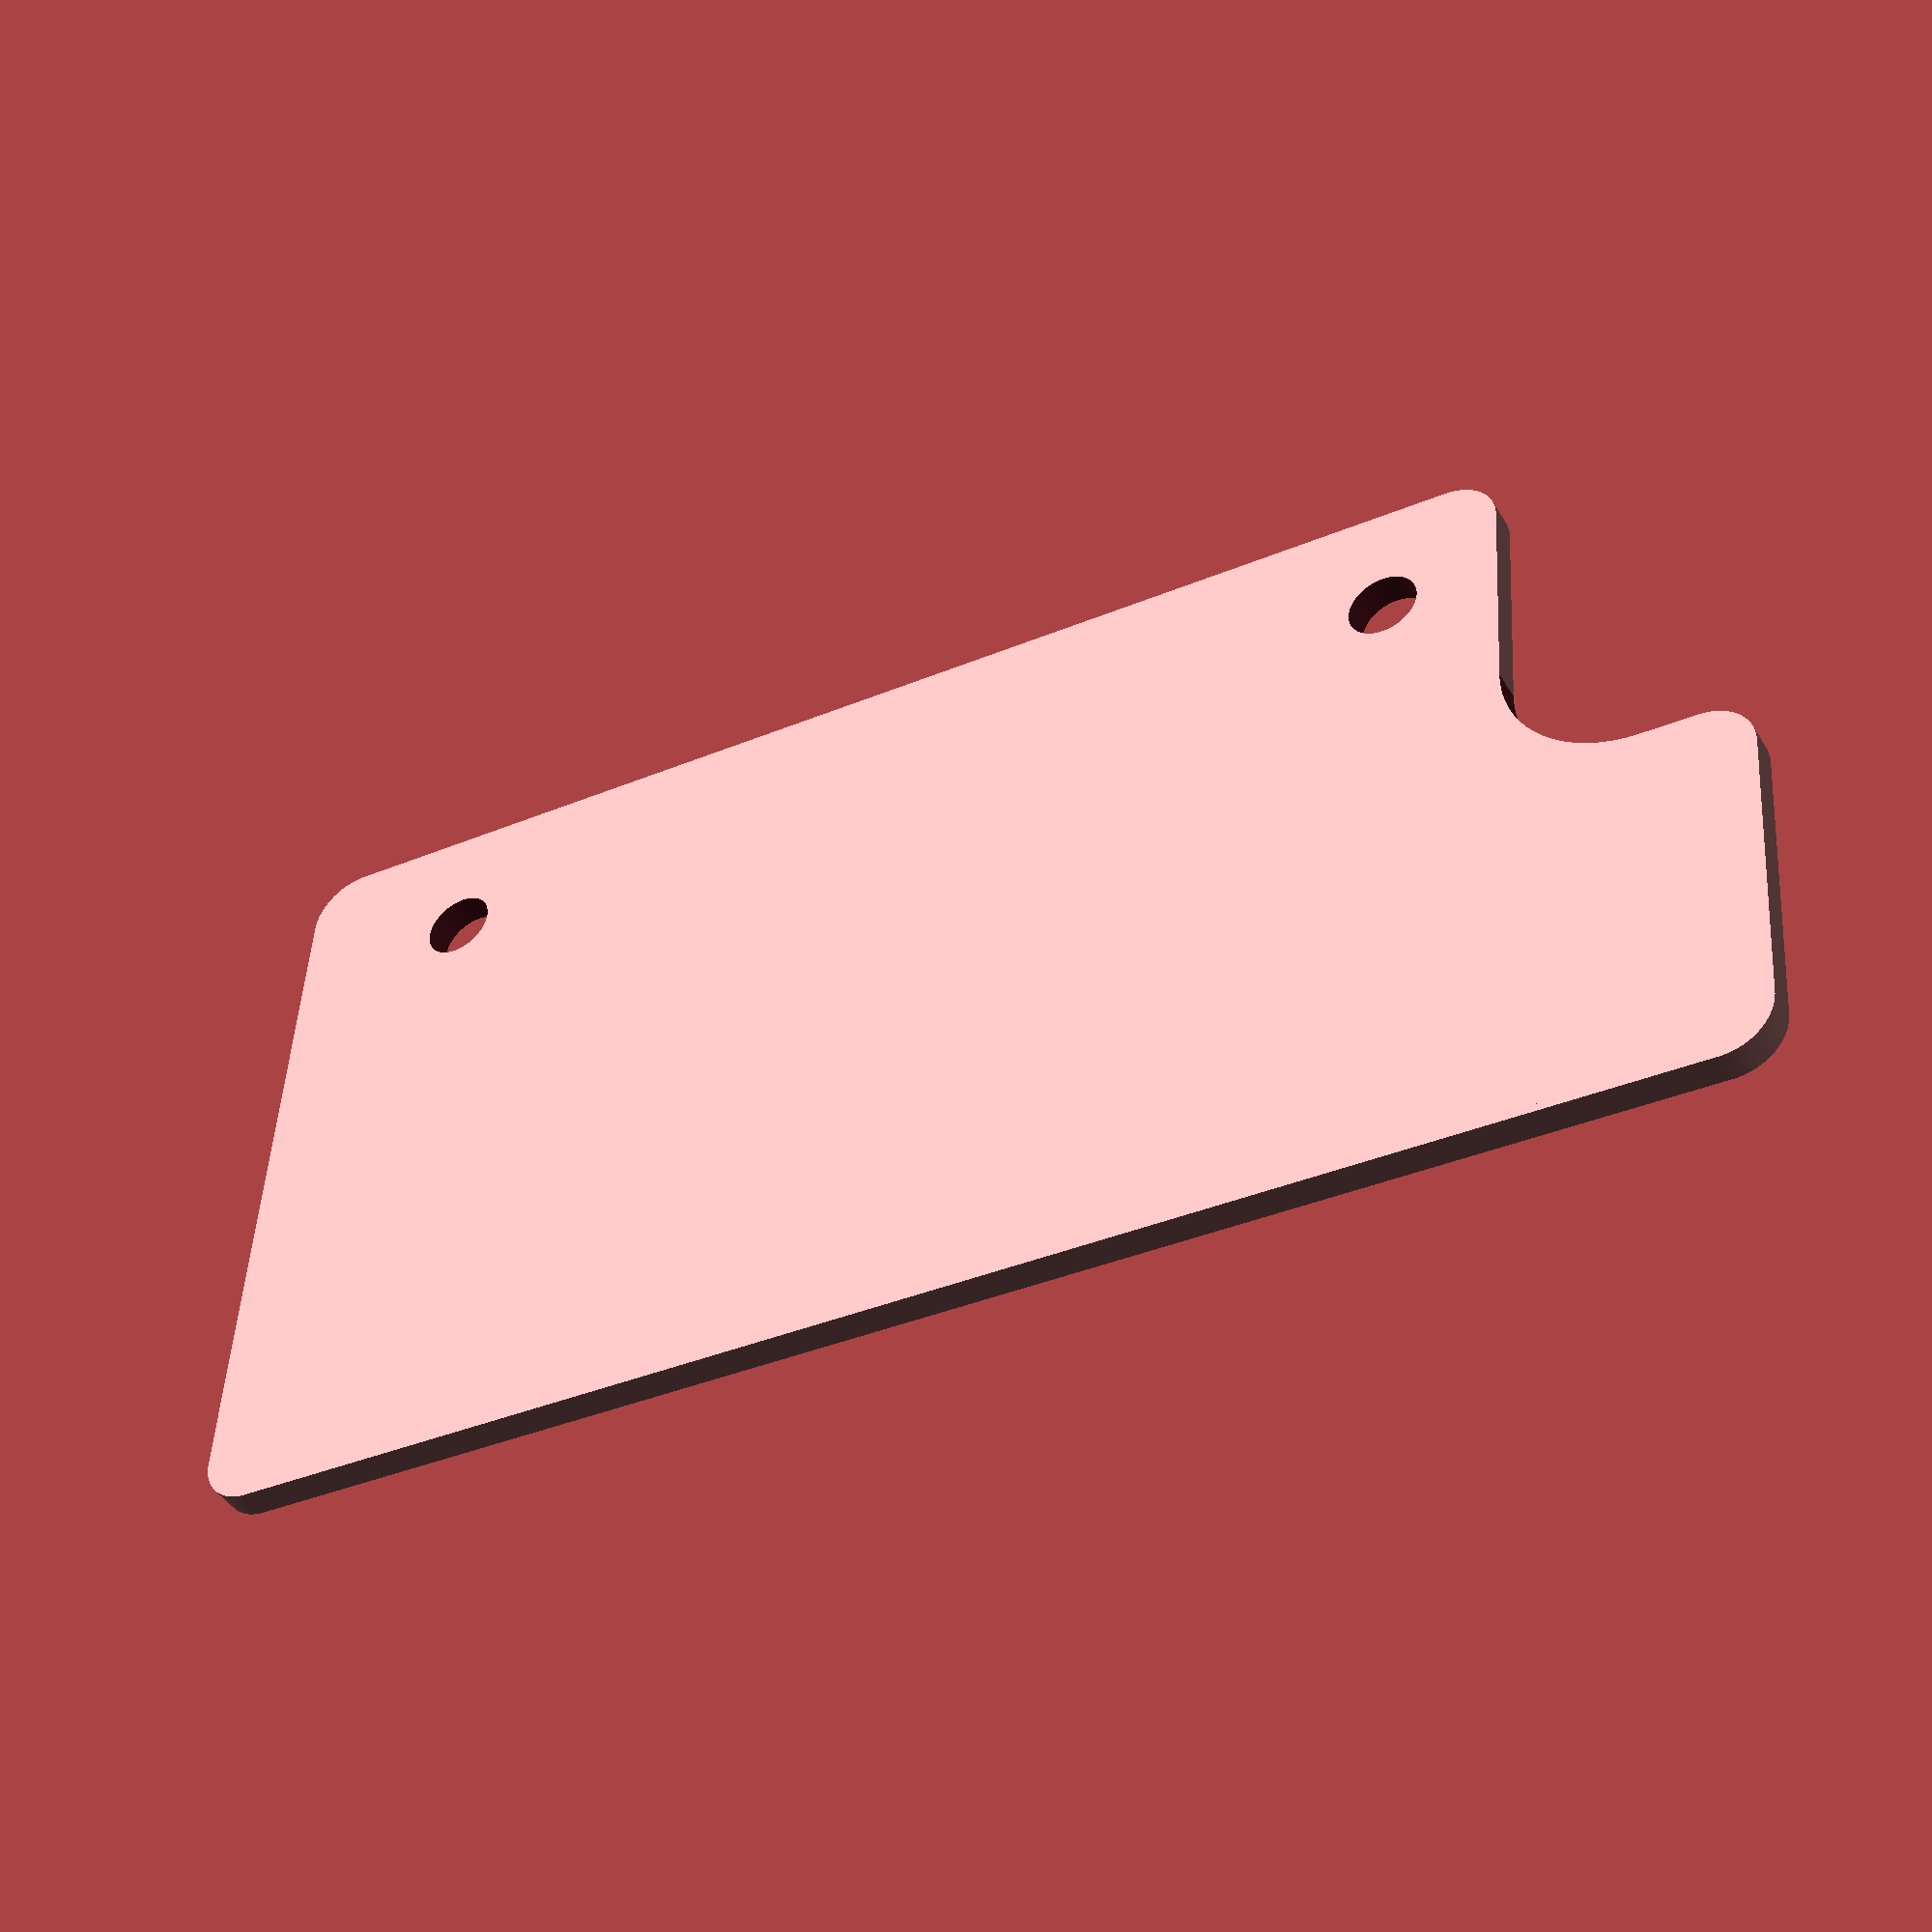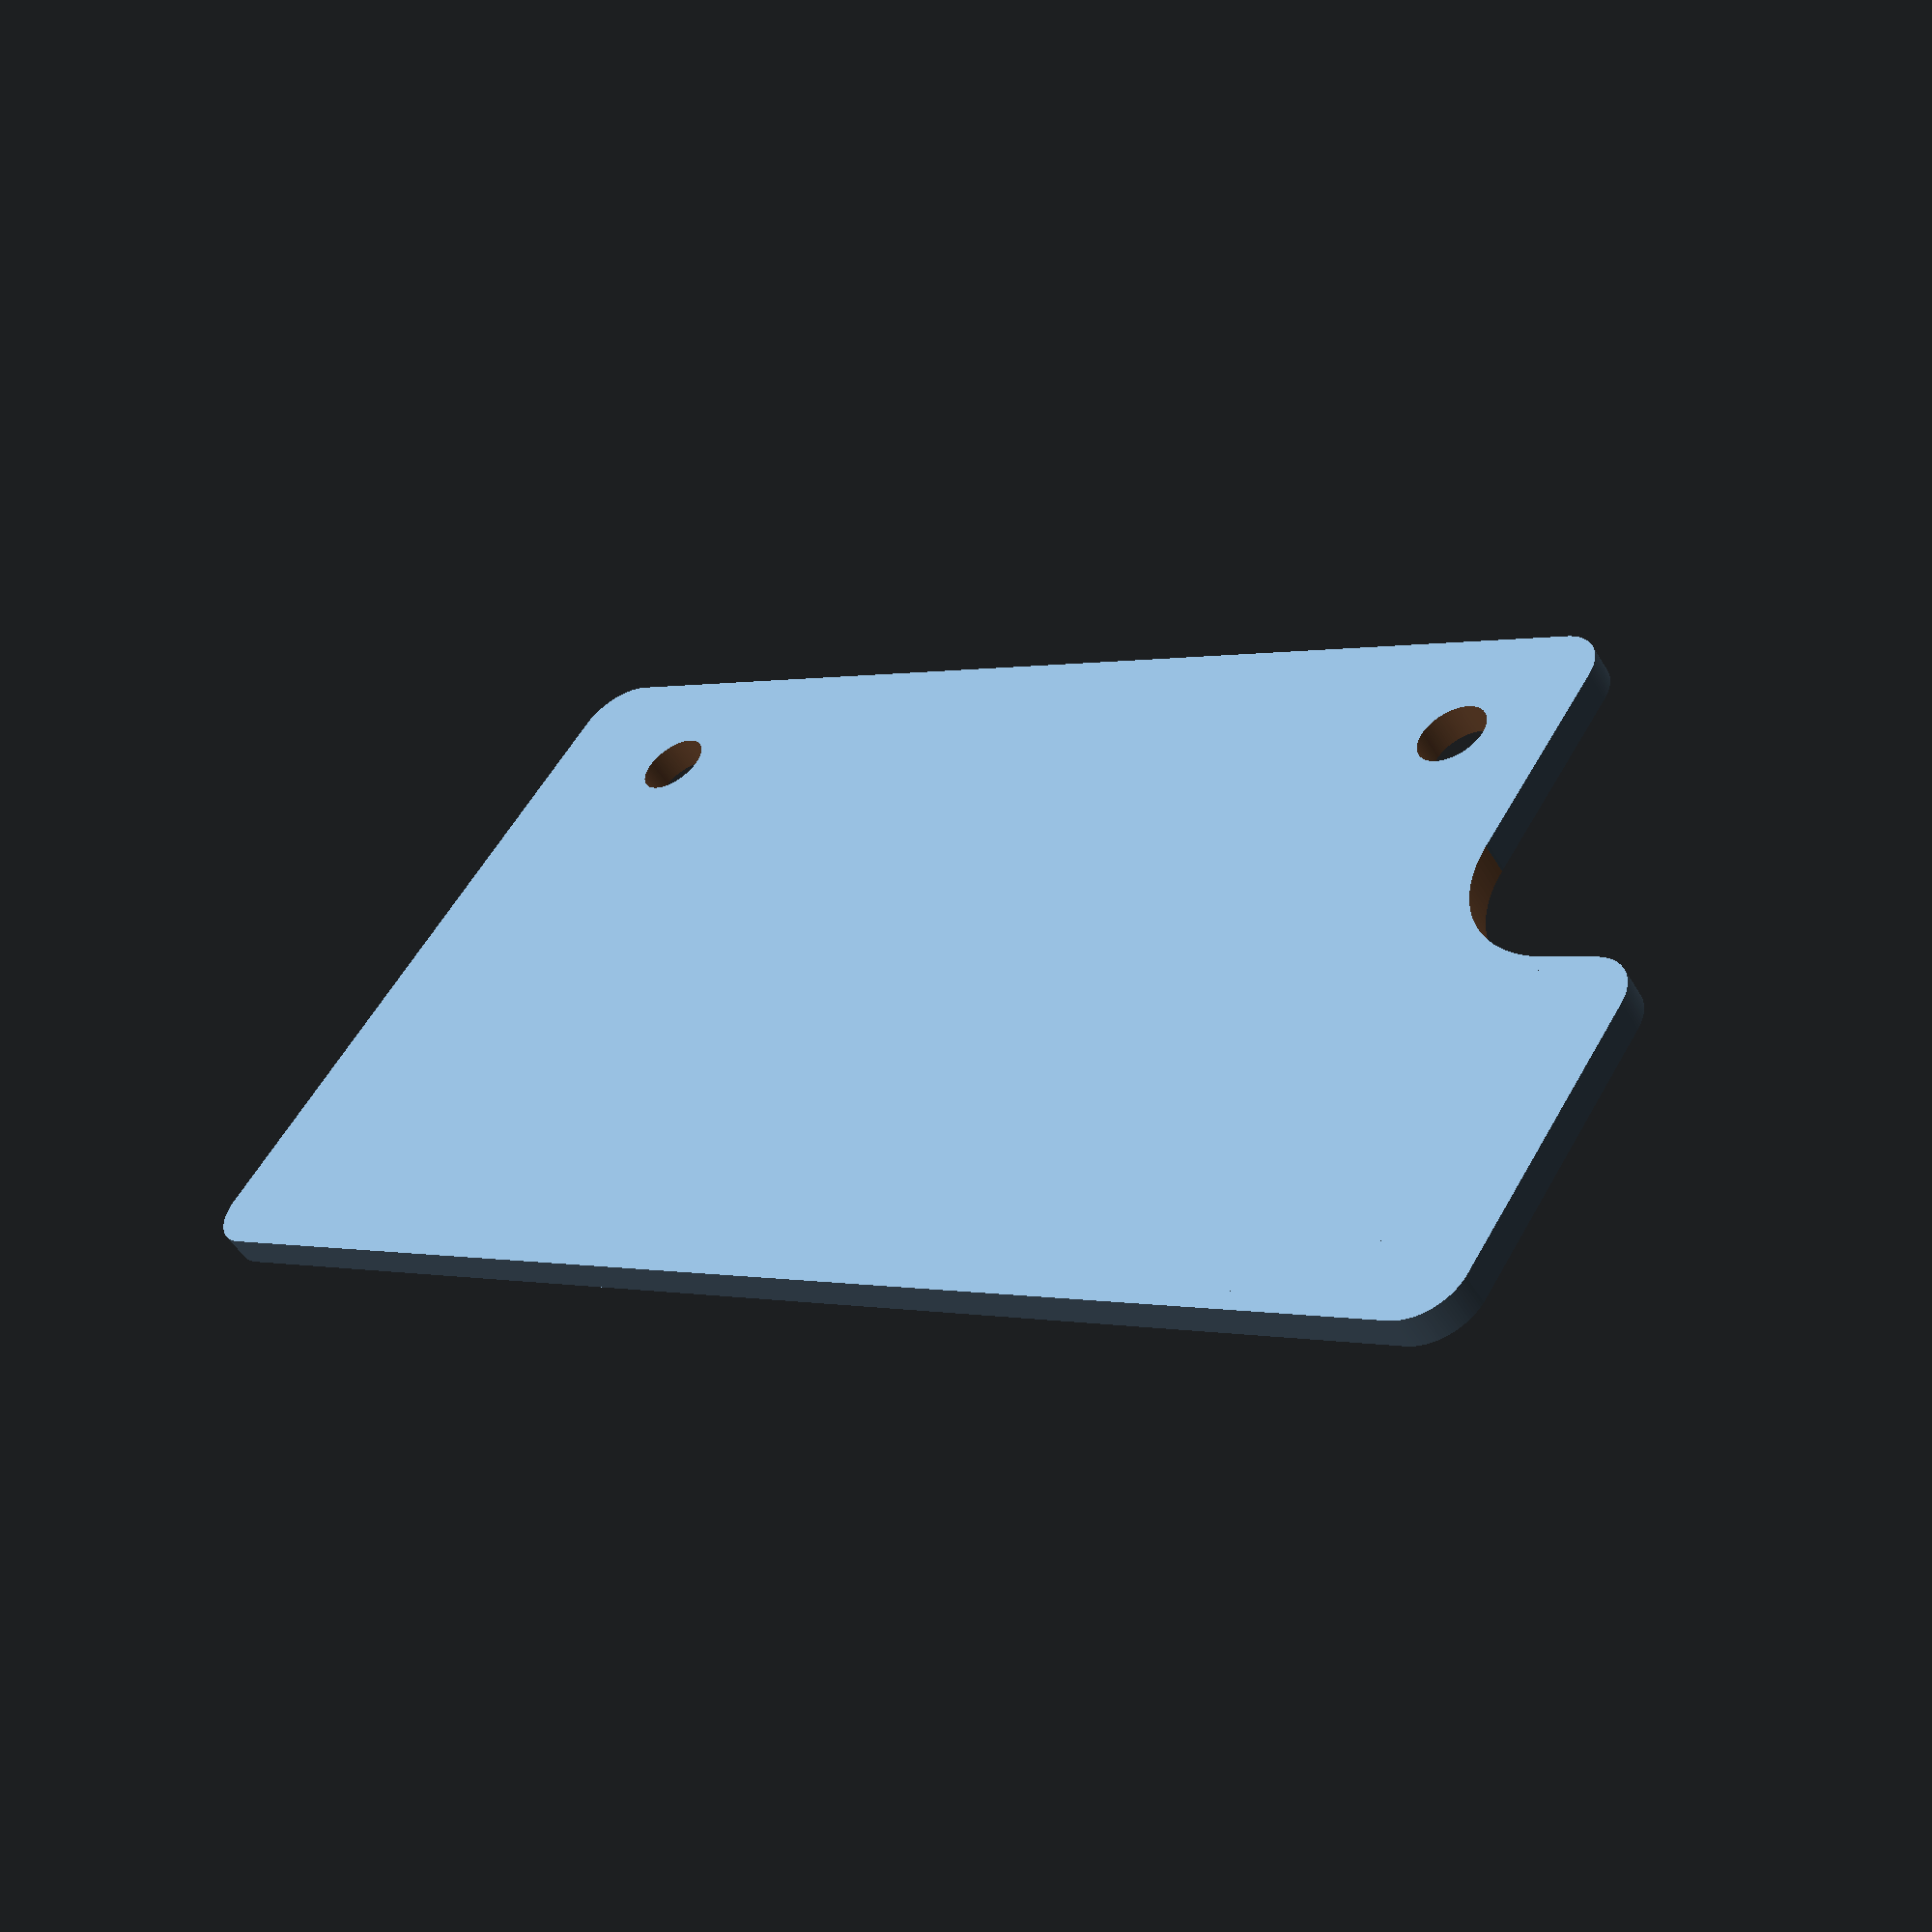
<openscad>
// horn_primercop_plate.scad - 2022 Gregory A Sanders
// Template for the steel plate everything else is mounted on.
// corners filleted with 5mm radius
// 3mm steel thickness (c. 1/8")
// 76.28 total width
// 152.5 total height
// 33 peninsula width
// 23 peninsula height
// 12.67 large radius
// 10 corner radius
// 99.93mm (3-15/16") mount hole vertical spacing
// 11.75 mount holes from left edge and bottom
// 17/64" (6.76mm) holes (just larger than 1/4")

$fn=120;

module mountholes(){
    union(){
        cylinder(10,r=3.38,center=true);
        translate([99.93,0,0])
        cylinder(10,r=3.38,center=true);
    }
}

module base(){
    minkowski(){
        translate([10,0,0])
        cube([132.5,46.3,2]);
        cylinder(1,r=5,center=true);
    }
}

module lowerright(){
    minkowski() {
        cube([13,28,2]);
        cylinder(1,r=5,center=true);
    }
}
module left(){

    minkowski() {
        translate([23,46.28,0])
        cube([119.5,20,2]);
        cylinder(1,r=5,center=true);
    }

    
}

module final(){
    difference(){
        base();
        union(){
                translate([5.33,45.67,0])
                cylinder(10,r=12.67,center=true);
                translate([-17,45.67,-1])
                cube([40,40,10]);
                translate([-24.67,33,-1])
                cube([30,20,10]);
                }
            }
    lowerright();
    difference(){
        left();
        translate([17.5+(11.75),-5+(76.28-11.75),0])
        mountholes();
    }
}

translate([5,5,.5])  // to offset minkowski add.
final();

// translate([0,60,0])  // use these to check overall measurements
// color("red")
// cube([152.5,20,3]);
// translate([0,60,0])
// color("red")
// cube([23,20,3]);
</openscad>
<views>
elev=223.7 azim=176.2 roll=331.1 proj=p view=wireframe
elev=52.8 azim=326.1 roll=210.4 proj=p view=solid
</views>
